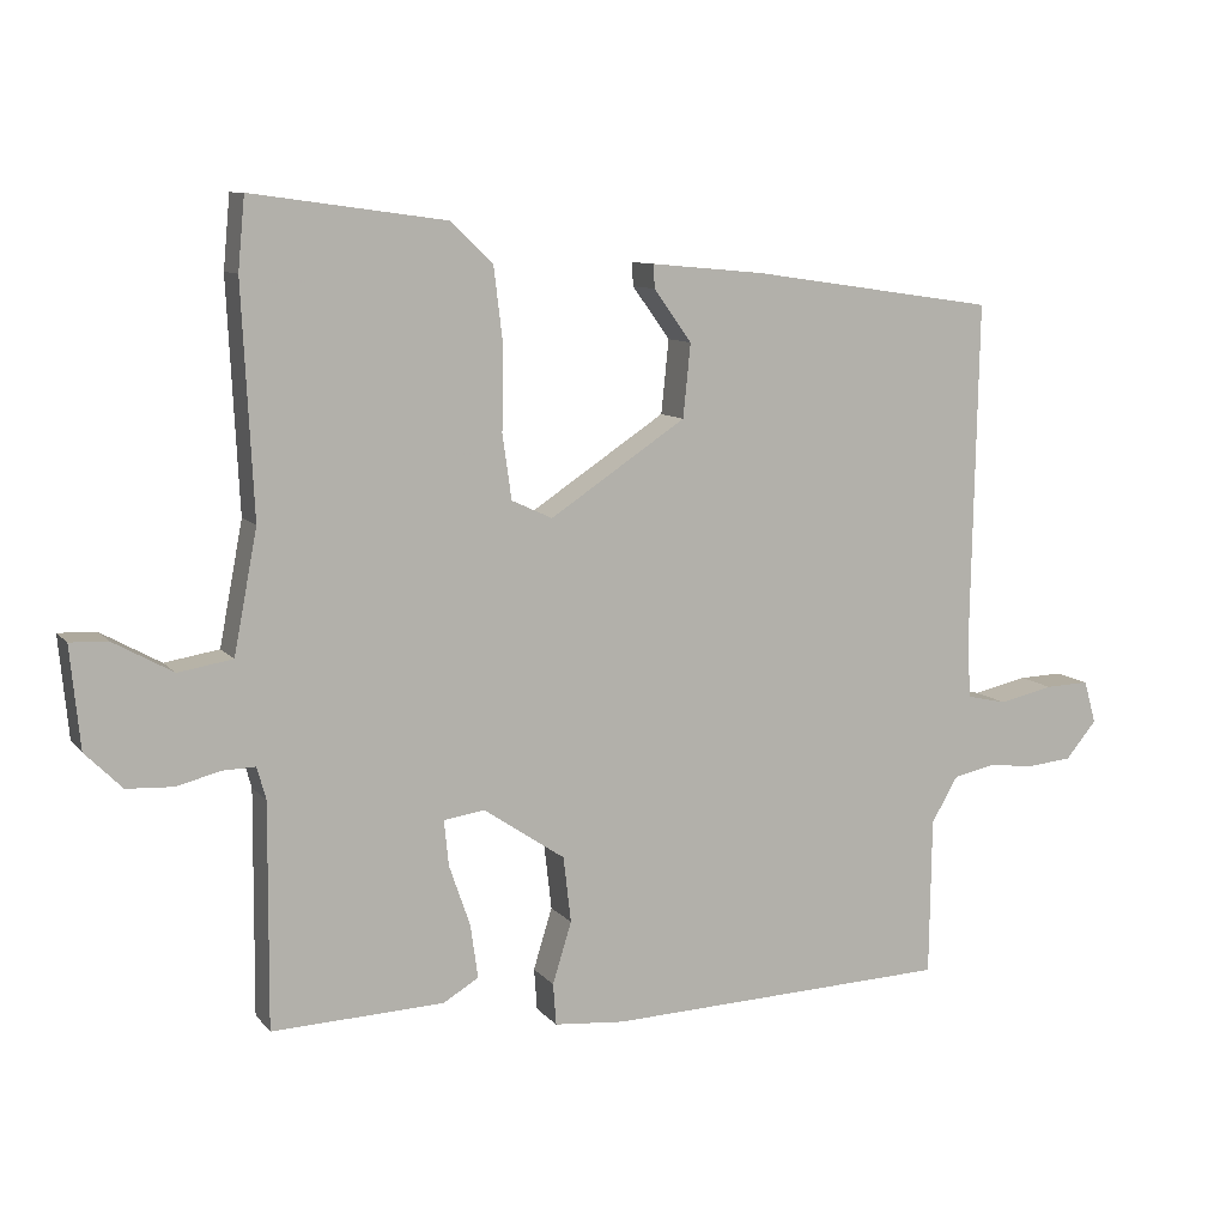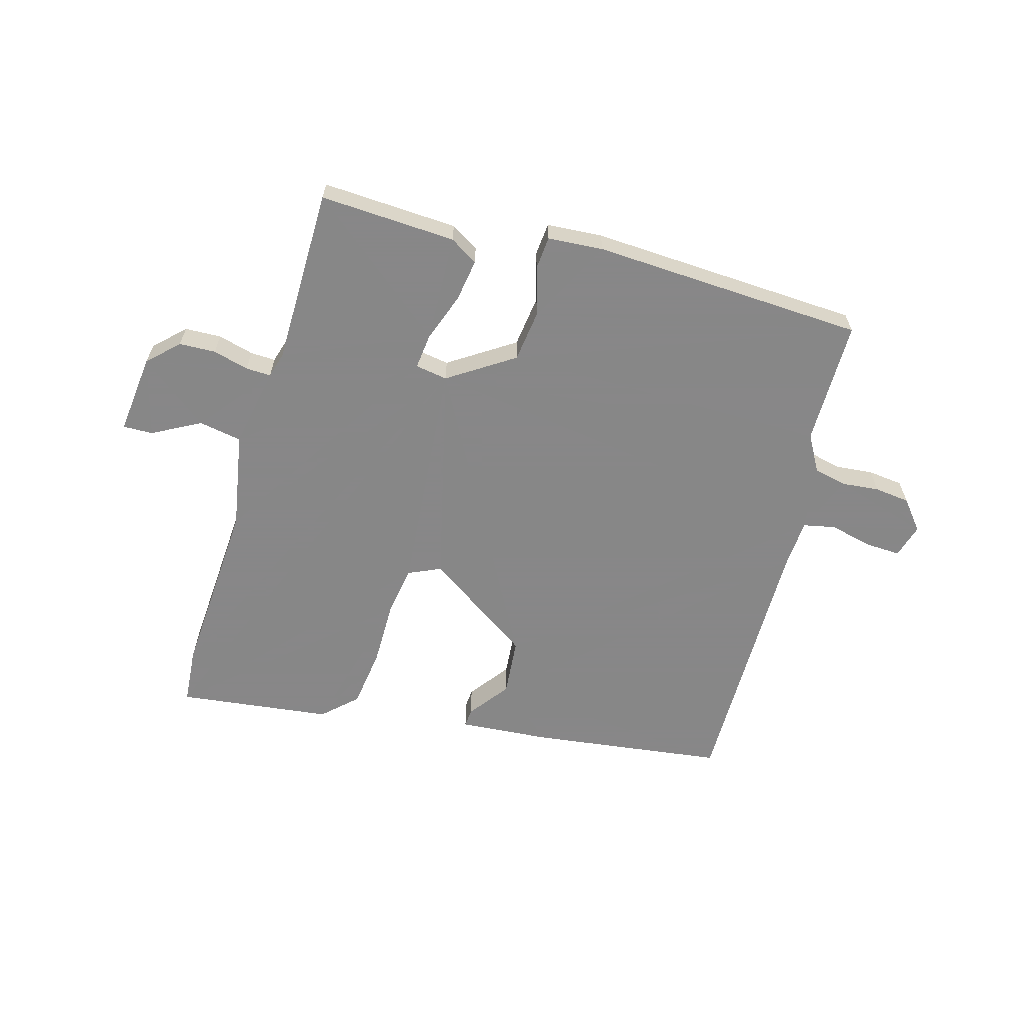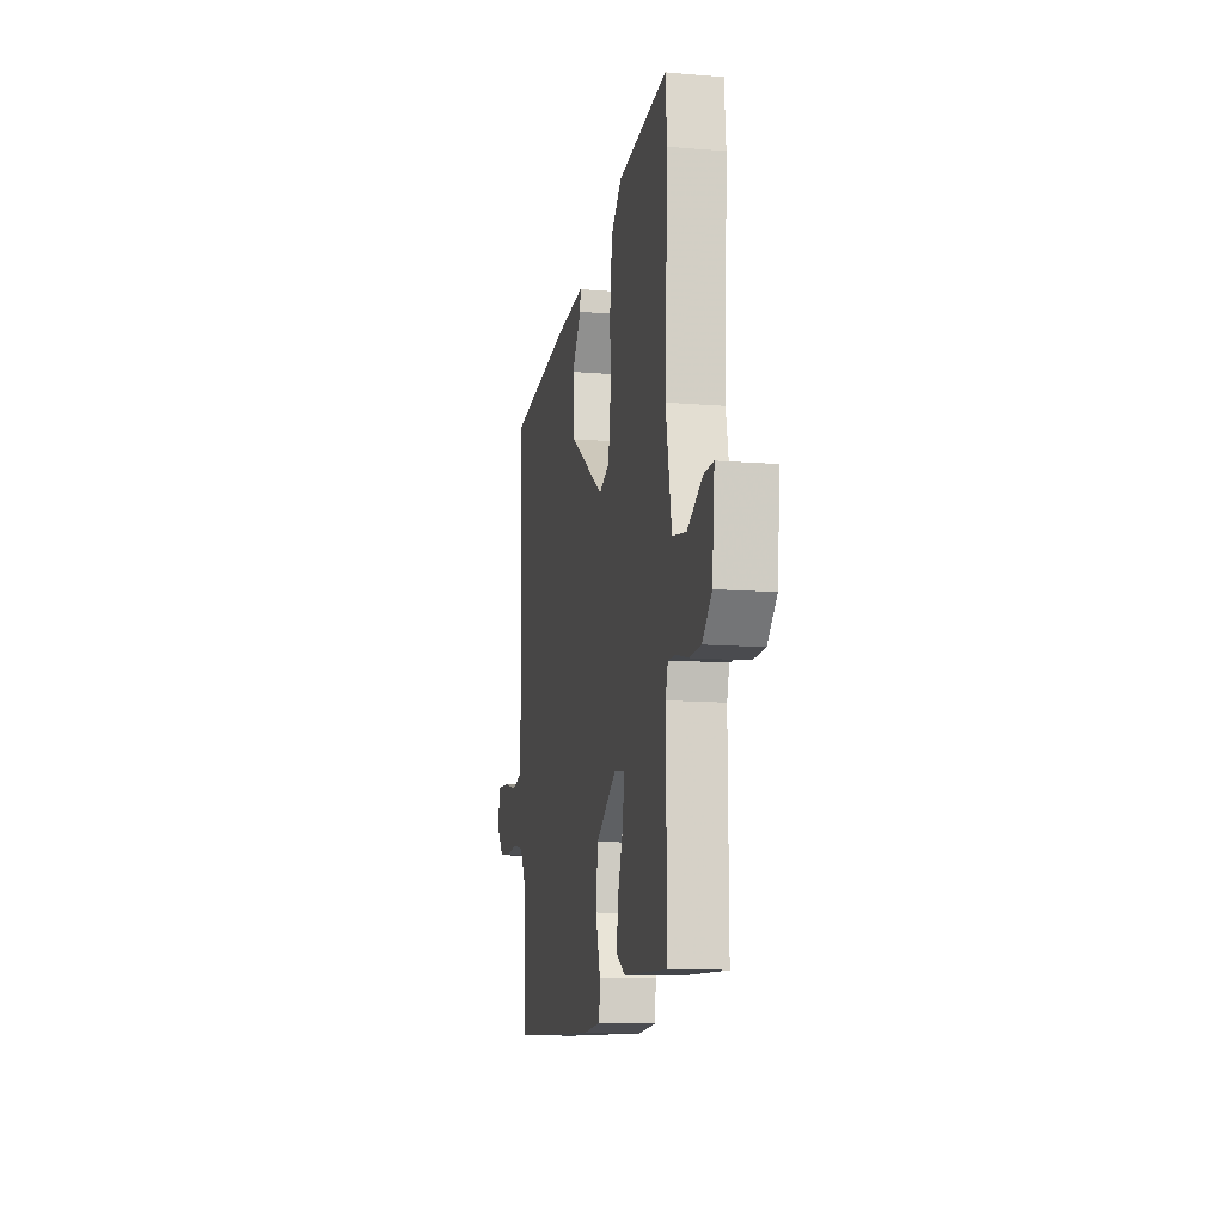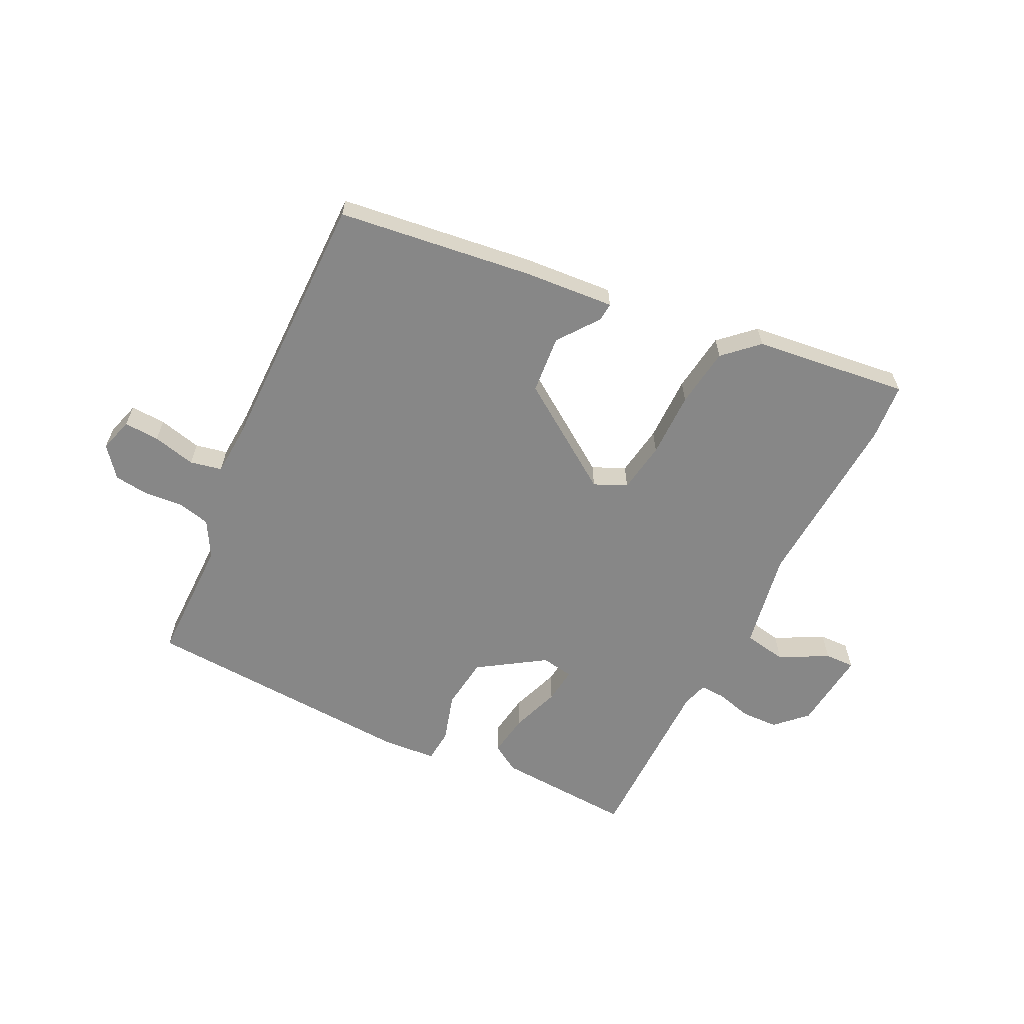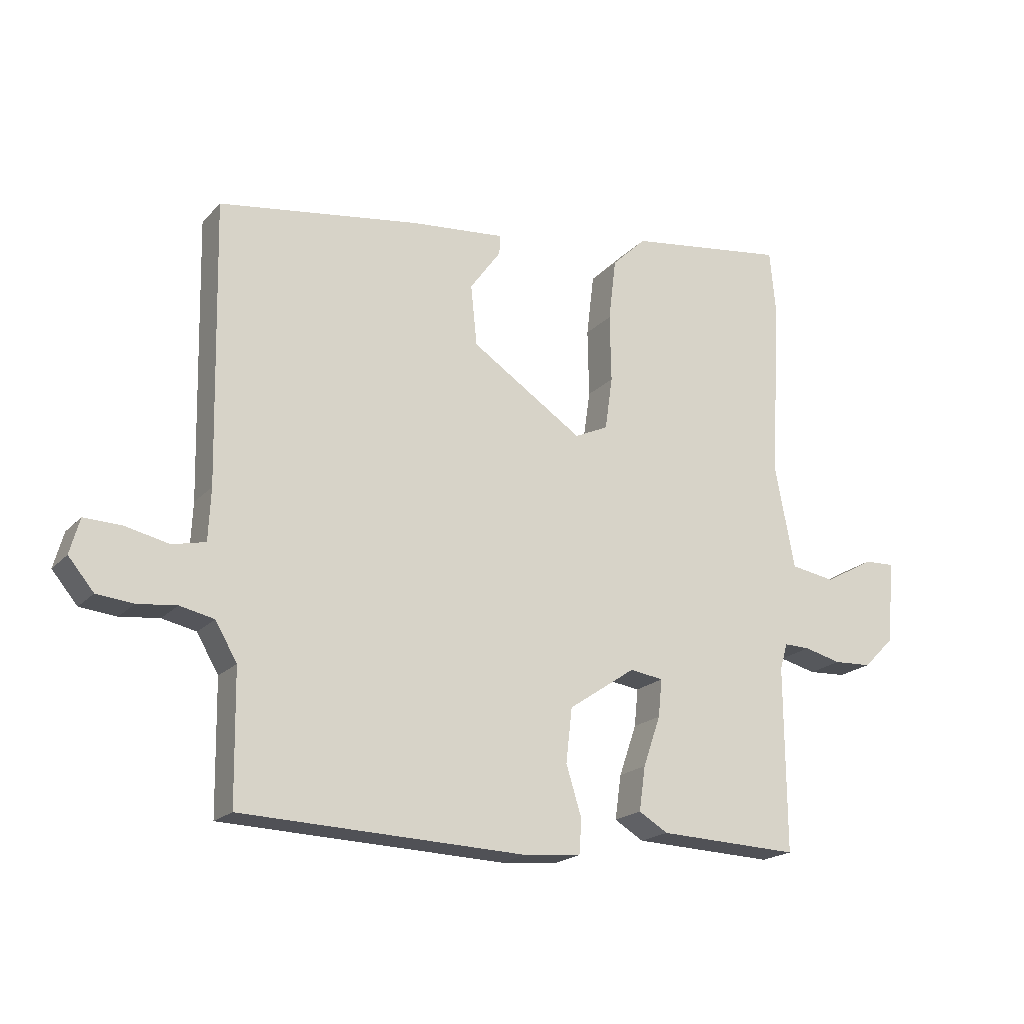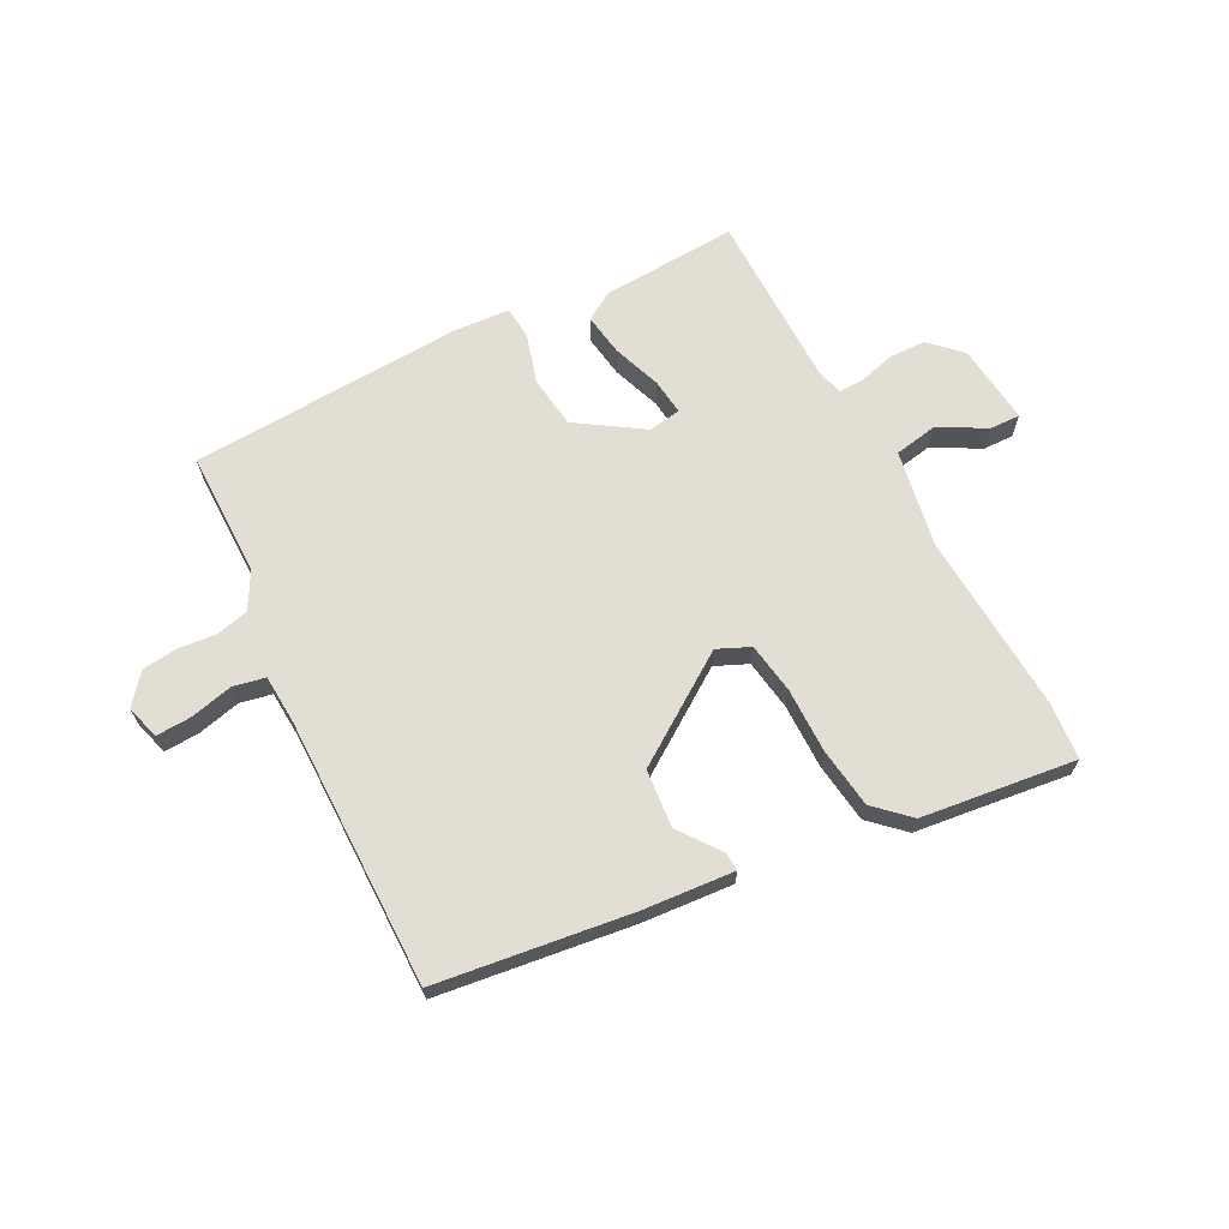
<metadata>
{"format":"obj","ext":"obj","renderer":"f3d","projection":"perspective","resolution":1024,"background":"white","views":[{"elev":9.6,"azim":157.6,"up":"+Z"},{"elev":-62.6,"azim":163.4,"up":"+Y"},{"elev":-11.6,"azim":78.6,"up":"+Z"},{"elev":-62.4,"azim":-27.0,"up":"+Y"},{"elev":-19.4,"azim":-29.0,"up":"+Z"},{"elev":67.2,"azim":-28.3,"up":"+Y"}]}
</metadata>
<code>
v -0.448 0.07 -0.492
v -0.451 0.07 -0.283
v -0.486 0.07 -0.223
v -0.541 0.07 -0.211
v -0.604 0.07 -0.218
v -0.663 0.07 -0.212
v -0.704 0.07 -0.163
v -0.688 0.07 -0.106
v -0.629 0.07 -0.108
v -0.557 0.07 -0.124
v -0.504 0.07 -0.112
v -0.5 0.07 -0.029
v -0.509 0.07 0.419
v -0.185 0.07 0.466
v -0.033 0.07 0.48
v -0.035 0.07 0.449
v -0.085 0.07 0.38
v -0.075 0.07 0.283
v 0.105 0.07 0.164
v 0.159 0.07 0.189
v 0.171 0.07 0.274
v 0.169 0.07 0.383
v 0.181 0.07 0.483
v 0.236 0.07 0.536
v 0.493 0.07 0.571
v 0.502 0.07 0.476
v 0.487 0.07 0.175
v 0.518 0.07 0.013
v 0.59 0.07 0.001
v 0.669 0.07 0.045
v 0.719 0.07 0.047
v 0.706 0.07 -0.087
v 0.657 0.07 -0.136
v 0.596 0.07 -0.139
v 0.536 0.07 -0.124
v 0.494 0.07 -0.123
v 0.482 0.07 -0.166
v 0.484 0.07 -0.462
v 0.256 0.07 -0.453
v 0.209 0.07 -0.425
v 0.219 0.07 -0.354
v 0.247 0.07 -0.273
v 0.253 0.07 -0.213
v 0.199 0.07 -0.205
v 0.091 0.07 -0.278
v 0.081 0.07 -0.365
v 0.106 0.07 -0.446
v 0.102 0.07 -0.501
v 0.009 0.07 -0.509
v -0.448 0 -0.492
v -0.451 0 -0.283
v -0.486 0 -0.223
v -0.541 0 -0.211
v -0.604 0 -0.218
v -0.663 0 -0.212
v -0.704 0 -0.163
v -0.688 0 -0.106
v -0.629 0 -0.108
v -0.557 0 -0.124
v -0.504 0 -0.112
v -0.5 0 -0.029
v -0.509 0 0.419
v -0.185 0 0.466
v -0.033 0 0.48
v -0.035 0 0.449
v -0.085 0 0.38
v -0.075 0 0.283
v 0.105 0 0.164
v 0.159 0 0.189
v 0.171 0 0.274
v 0.169 0 0.383
v 0.181 0 0.483
v 0.236 0 0.536
v 0.493 0 0.571
v 0.502 0 0.476
v 0.487 0 0.175
v 0.518 0 0.013
v 0.59 0 0.001
v 0.669 0 0.045
v 0.719 0 0.047
v 0.706 0 -0.087
v 0.657 0 -0.136
v 0.596 0 -0.139
v 0.536 0 -0.124
v 0.494 0 -0.123
v 0.482 0 -0.166
v 0.484 0 -0.462
v 0.256 0 -0.453
v 0.209 0 -0.425
v 0.219 0 -0.354
v 0.247 0 -0.273
v 0.253 0 -0.213
v 0.199 0 -0.205
v 0.091 0 -0.278
v 0.081 0 -0.365
v 0.106 0 -0.446
v 0.102 0 -0.501
v 0.009 0 -0.509
f 46 47 48 49
f 45 46 49 1
f 44 45 1 2
f 39 40 41 42
f 37 38 39 42
f 36 37 42 43
f 32 33 34 35
f 32 35 36
f 29 30 31 32
f 28 29 32 36
f 27 28 36 43
f 21 22 23 24
f 20 21 24 25
f 14 15 16 17
f 12 13 14 17
f 11 12 17 18
f 7 8 9 10
f 7 10 11
f 4 5 6 7
f 3 4 7 11
f 44 2 3 11
f 26 27 43 44
f 20 25 26 44
f 19 20 44
f 11 18 19 44
f 98 97 96 95
f 50 98 95 94
f 51 50 94 93
f 91 90 89 88
f 91 88 87 86
f 92 91 86 85
f 84 83 82 81
f 85 84 81
f 81 80 79 78
f 85 81 78 77
f 92 85 77 76
f 73 72 71 70
f 74 73 70 69
f 66 65 64 63
f 66 63 62 61
f 67 66 61 60
f 59 58 57 56
f 60 59 56
f 56 55 54 53
f 60 56 53 52
f 60 52 51 93
f 93 92 76 75
f 93 75 74 69
f 93 69 68
f 93 68 67 60
f 1 50 51 2
f 2 51 52 3
f 3 52 53 4
f 4 53 54 5
f 5 54 55 6
f 6 55 56 7
f 7 56 57 8
f 8 57 58 9
f 9 58 59 10
f 10 59 60 11
f 11 60 61 12
f 12 61 62 13
f 13 62 63 14
f 14 63 64 15
f 15 64 65 16
f 16 65 66 17
f 17 66 67 18
f 18 67 68 19
f 19 68 69 20
f 20 69 70 21
f 21 70 71 22
f 22 71 72 23
f 23 72 73 24
f 24 73 74 25
f 25 74 75 26
f 26 75 76 27
f 27 76 77 28
f 28 77 78 29
f 29 78 79 30
f 30 79 80 31
f 31 80 81 32
f 32 81 82 33
f 33 82 83 34
f 34 83 84 35
f 35 84 85 36
f 36 85 86 37
f 37 86 87 38
f 38 87 88 39
f 39 88 89 40
f 40 89 90 41
f 41 90 91 42
f 42 91 92 43
f 43 92 93 44
f 44 93 94 45
f 45 94 95 46
f 46 95 96 47
f 47 96 97 48
f 48 97 98 49
f 49 98 50 1

</code>
